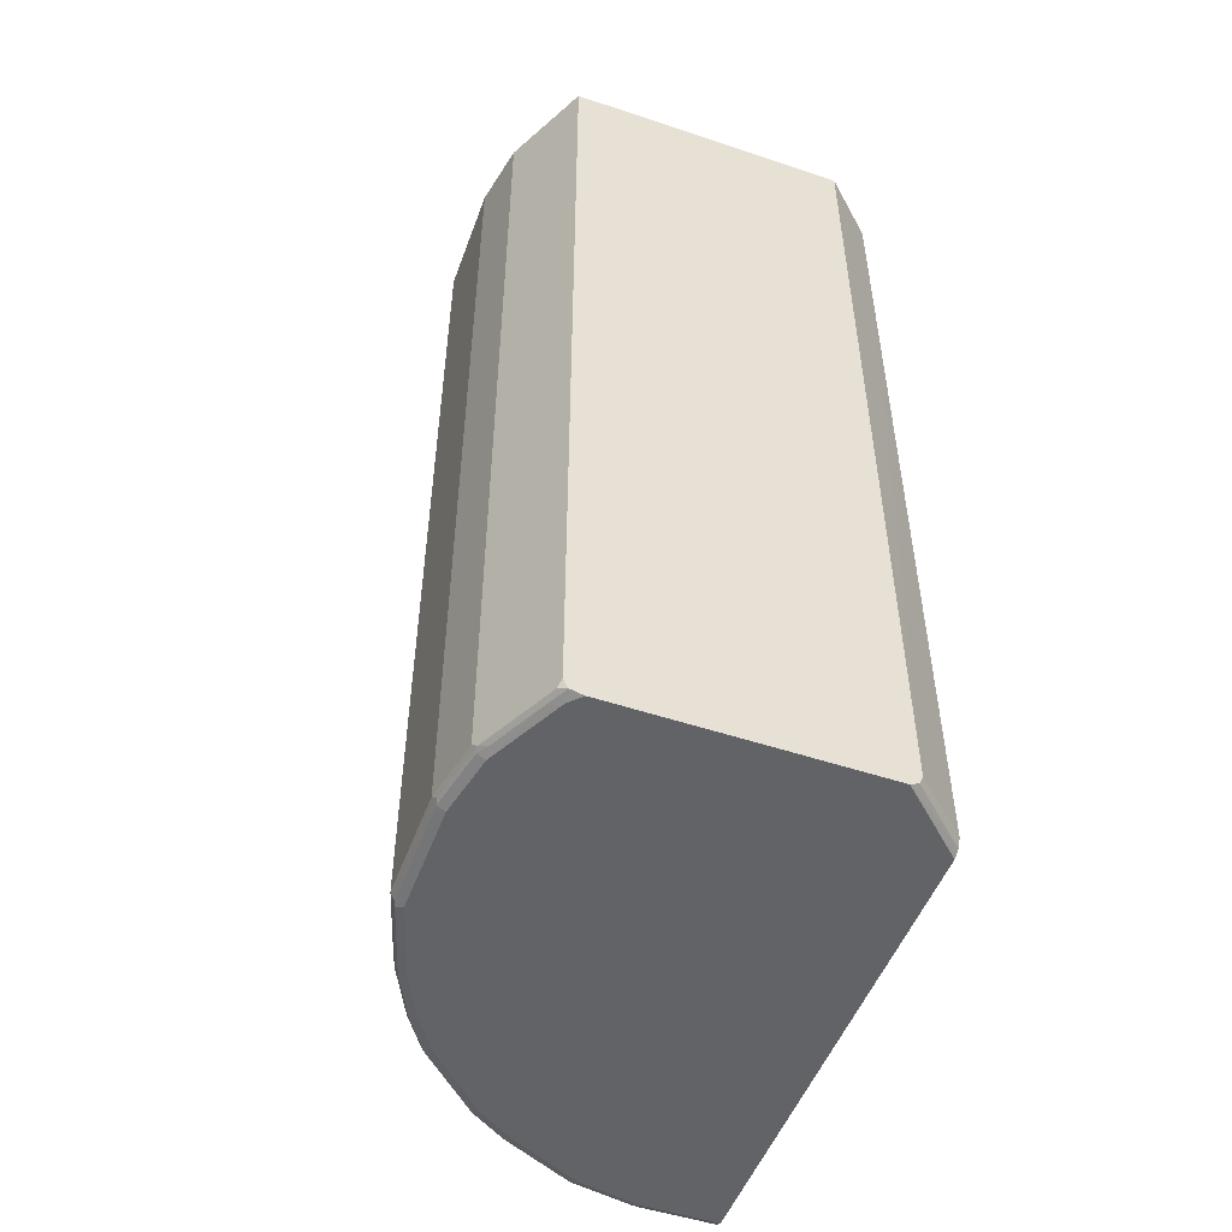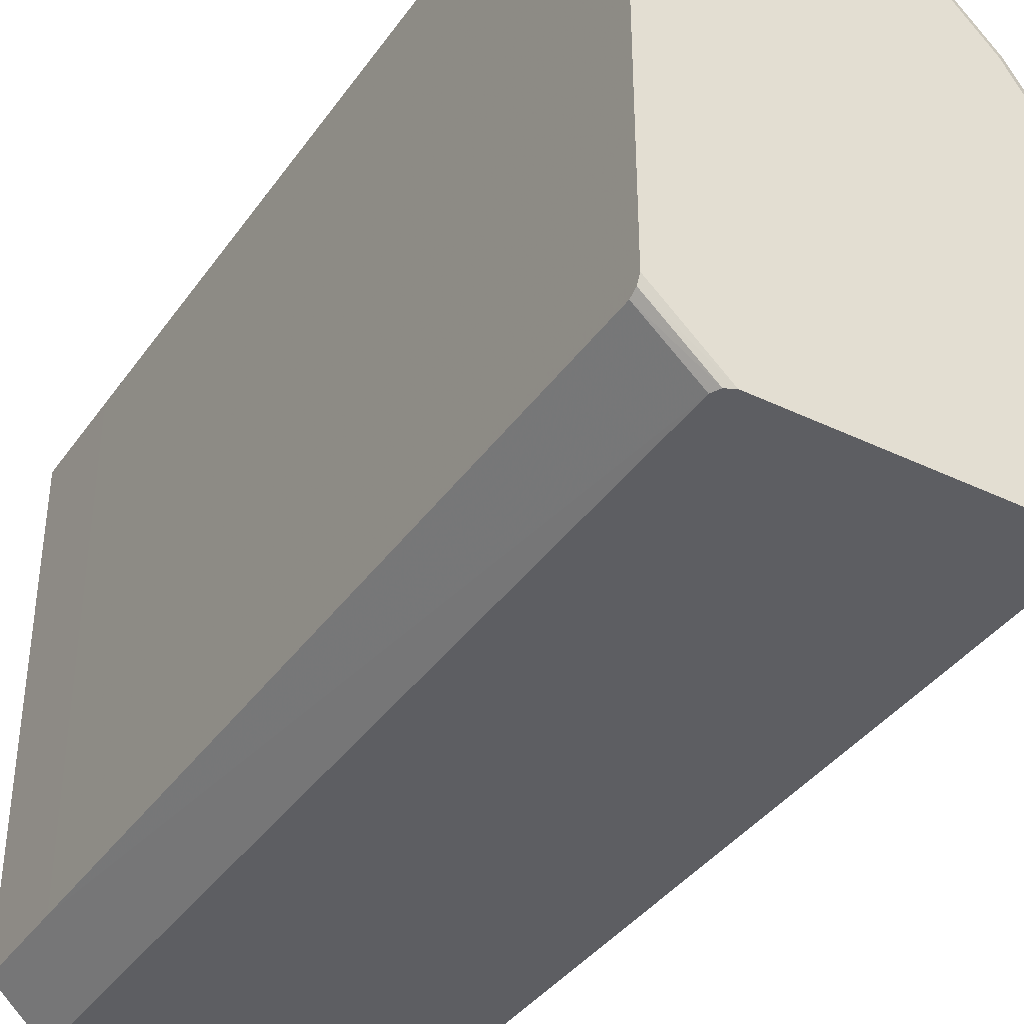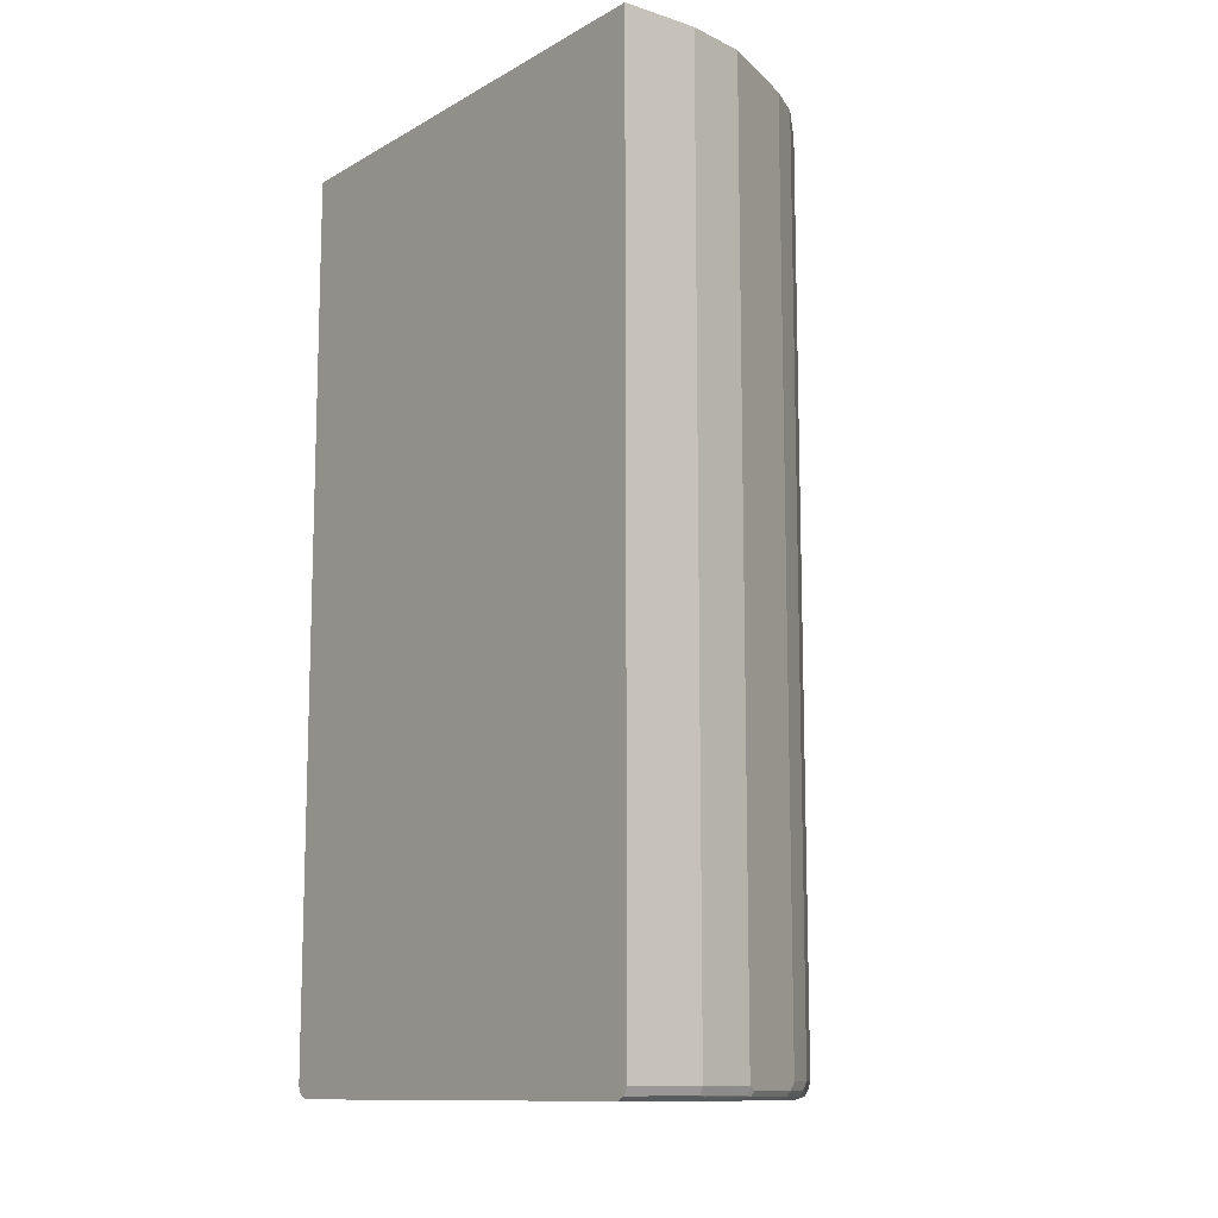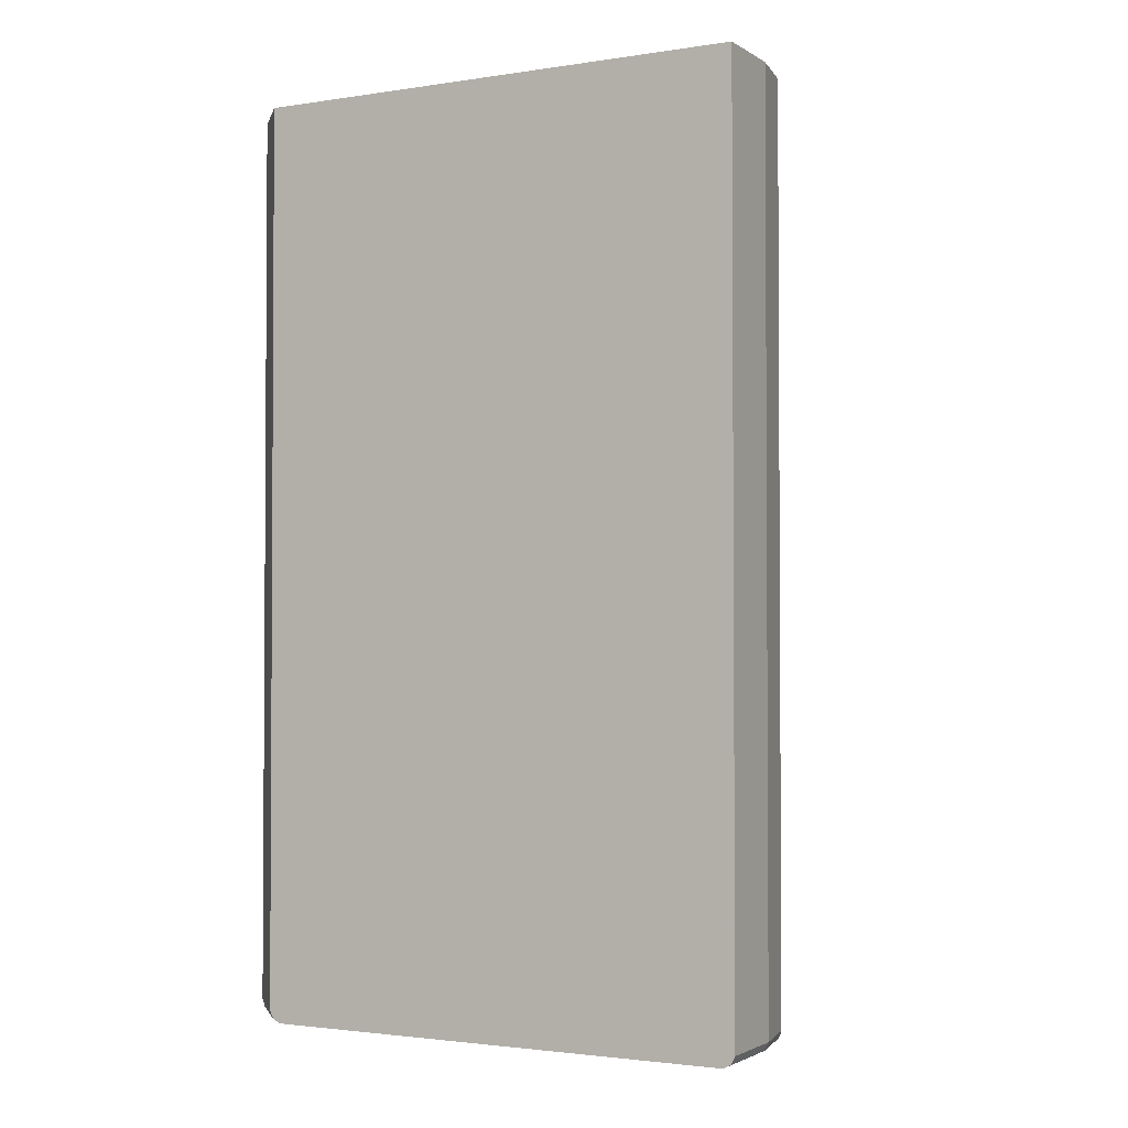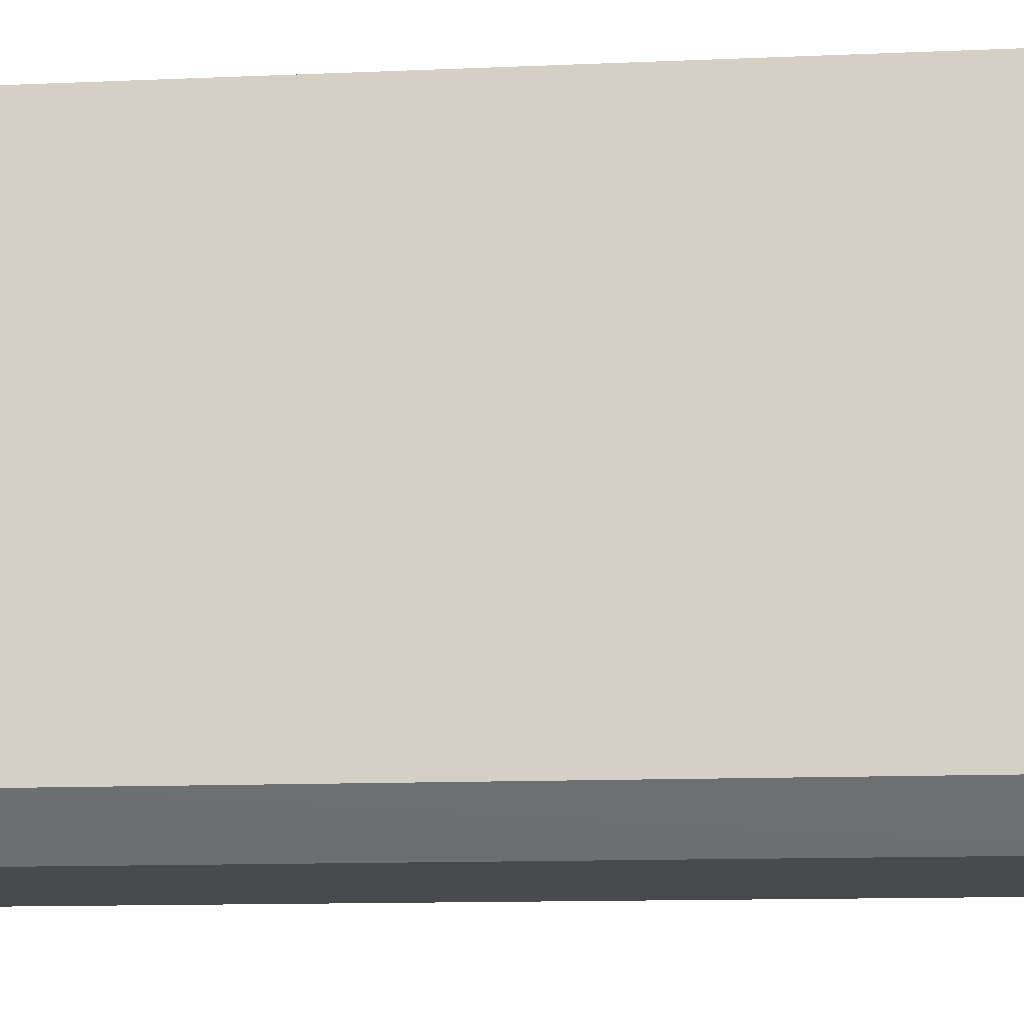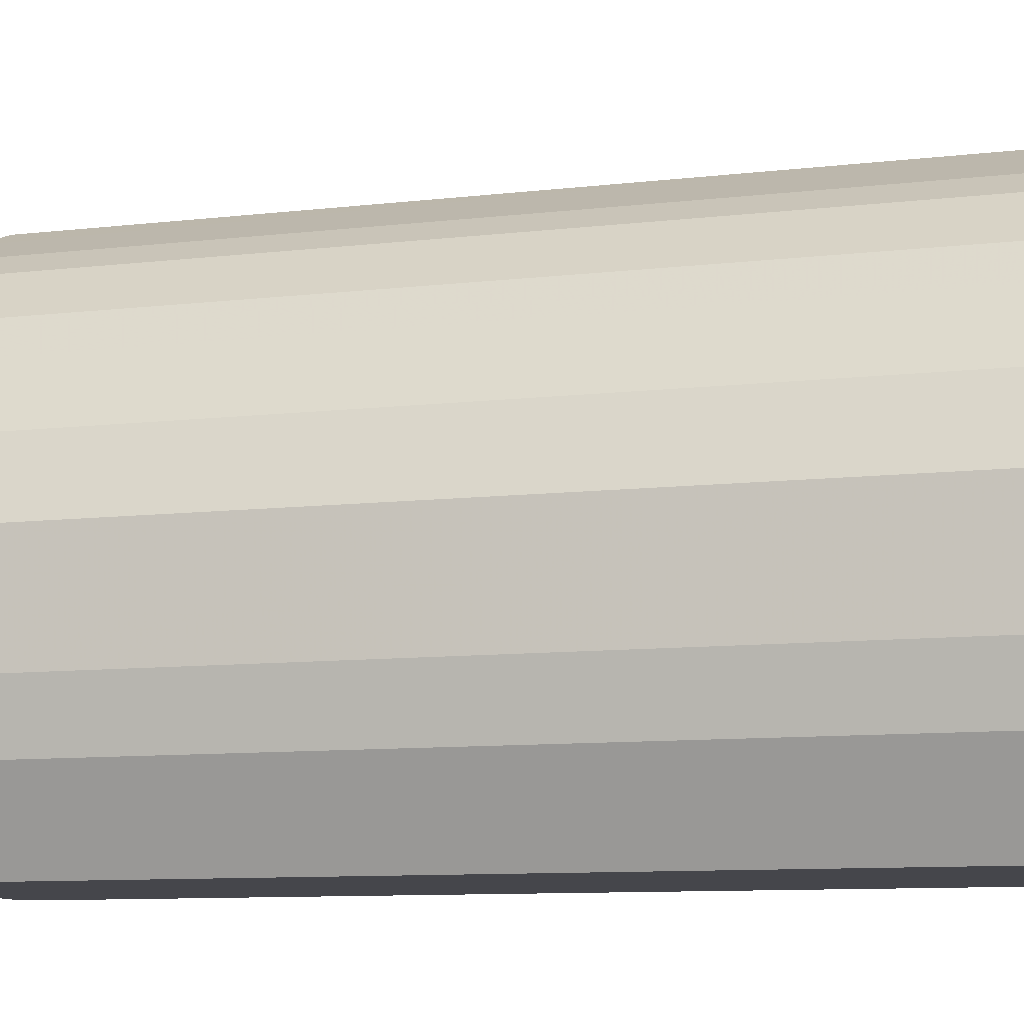
<metadata>
{"format":"obj","ext":"obj","renderer":"f3d","projection":"perspective","resolution":1024,"background":"white","views":[{"elev":-50.8,"azim":160.0,"up":"+Y"},{"elev":-38.4,"azim":-31.3,"up":"+Z"},{"elev":-11.8,"azim":-37.5,"up":"+Y"},{"elev":-2.2,"azim":-61.8,"up":"+Y"},{"elev":-13.0,"azim":-84.4,"up":"+Z"},{"elev":-10.0,"azim":106.7,"up":"+Z"}]}
</metadata>
<code>
v 0.4957 -0.7434 -0.03302
v 0.4915 -0.7517 -0.1899
v 0.4957 -0.7434 -0.1817
v 0.4791 -0.7434 -0.2643
v 0.475 -0.7517 -0.2726
v 0.4218 -0.7434 -0.379
v 0.4419 -0.7517 -0.3387
v 0.4316 -0.7559 -0.3469
v 0.4254 -0.7517 -0.3717
v 0.4163 -0.7553 -0.379
v 0.415 -0.7561 -0.379
v 0.3975 -0.76 -0.379
v 0.4131 -0.76 -0.3634
v 0.4626 -0.76 -0.2643
v 0.4791 -0.76 -0.1817
v 0.4736 -0.7545 -0.2643
v 0.4646 -0.7559 -0.2808
v 0.4901 -0.7545 -0.1817
v 0.4874 -0.7559 -0.02478
v 0.4791 -0.76 -0.03302
v 0.4461 -0.76 0.06602
v 0.4543 -0.7559 0.07434
v 0.4571 -0.749 0.07709
v 0.4213 -0.7559 0.1404
v 0.4131 -0.76 0.1321
v -0.03887 -0.76 -0.2974
v 0.04961 -0.76 -0.379
v 0.03308 -0.7434 -0.379
v 0.03857 -0.7545 -0.379
v -0.03887 -0.7434 -0.3139
v -0.03887 -0.7545 -0.3084
v -0.03982 0.3548 -0.3139
v 0.03304 0.5044 -0.379
v -0.03982 0.5044 -0.3139
v -0.03982 0.3548 0.38
v -0.03887 -0.76 0.3634
v 0.2478 -0.76 0.2974
v 0.1487 -0.76 0.347
v 0.06609 -0.76 0.3634
v 0.07436 -0.7559 0.3717
v 0.157 -0.7559 0.3552
v 0.19 -0.7559 0.3387
v 0.1598 -0.749 0.3579
v 0.1487 -0.7545 0.3579
v 0.1487 -0.7434 0.3634
v 0.1487 0.5044 0.3634
v 0.1928 -0.749 0.3415
v 0.2561 -0.7559 0.3056
v 0.2588 -0.749 0.3084
v 0.2698 -0.738 0.3029
v 0.3084 -0.749 0.2753
v 0.3056 -0.7559 0.2726
v 0.2974 -0.76 0.2643
v 0.347 -0.76 0.2148
v 0.38 -0.76 0.1817
v 0.3883 -0.7559 0.19
v 0.391 -0.749 0.1927
v 0.3359 -0.738 0.2533
v 0.3194 -0.738 0.2698
v 0.3194 0.3548 0.2698
v 0.3194 0.5044 0.2698
v 0.2698 0.3548 0.3029
v 0.2698 0.5044 0.3029
v 0.4186 0.5044 0.1541
v 0.3855 0.5044 0.2038
v 0.3855 -0.738 0.2038
v 0.4185 -0.738 0.1541
v 0.424 -0.749 0.1431
v 0.4626 0.5044 0.06602
v 0.4626 -0.7434 0.06602
v 0.4901 -0.749 -0.02203
v 0.4901 -0.7545 -0.03302
v 0.4957 0.5044 -0.03302
v 0.4957 0.5044 -0.1817
v 0.4791 0.5044 -0.2643
v 0.4218 0.5044 -0.379
v -0.03982 0.5044 0.38
v 0.06612 0.5044 0.38
v 0.06609 -0.7434 0.38
v -0.03887 -0.7434 0.38
v 0.06609 -0.7545 0.3744
v -0.03887 -0.7545 0.3744
f 65 61 58
f 65 58 66
f 23 68 24
f 57 66 58
f 57 67 66
f 57 68 67
f 57 24 68
f 67 68 23
f 56 25 24
f 67 64 66
f 23 70 69
f 23 1 70
f 71 1 23
f 71 19 1
f 65 66 64
f 71 23 19
f 67 23 64
f 65 64 61
f 57 56 24
f 63 62 61
f 72 1 19
f 52 56 57
f 52 54 56
f 51 52 57
f 51 57 58
f 59 51 58
f 59 50 51
f 61 64 46
f 59 60 50
f 60 58 61
f 60 61 50
f 50 61 62
f 47 50 62
f 47 62 46
f 63 46 62
f 63 61 46
f 59 58 60
f 72 2 1
f 35 77 34
f 72 19 18
f 78 79 45
f 78 77 79
f 79 77 35
f 80 79 35
f 81 79 80
f 44 79 81
f 44 45 79
f 78 45 46
f 44 81 41
f 82 40 81
f 82 36 40
f 82 35 36
f 82 80 35
f 82 81 80
f 28 33 10
f 55 25 56
f 41 81 40
f 78 46 77
f 46 64 77
f 69 70 73
f 18 5 2
f 1 73 70
f 1 3 73
f 74 73 3
f 74 75 73
f 74 4 75
f 74 3 4
f 6 75 4
f 6 76 75
f 6 10 76
f 33 76 10
f 33 34 76
f 76 34 73
f 75 76 73
f 77 73 34
f 64 73 77
f 69 73 64
f 72 18 2
f 55 56 54
f 23 69 64
f 54 37 25
f 18 16 5
f 15 16 18
f 15 18 19
f 20 15 19
f 20 21 15
f 20 22 21
f 20 19 22
f 17 5 16
f 22 19 23
f 22 24 25
f 21 22 25
f 21 25 15
f 15 25 13
f 13 25 26
f 27 13 26
f 12 13 27
f 22 23 24
f 14 8 17
f 14 17 16
f 14 16 15
f 55 54 25
f 2 3 1
f 2 4 3
f 5 4 2
f 5 6 4
f 5 7 6
f 8 7 5
f 9 7 8
f 9 6 7
f 9 10 6
f 9 8 10
f 11 10 8
f 11 12 10
f 11 13 12
f 11 8 13
f 14 13 8
f 14 15 13
f 12 27 10
f 27 28 10
f 8 5 17
f 29 30 28
f 43 44 41
f 43 45 44
f 43 46 45
f 43 47 46
f 43 42 47
f 49 47 48
f 49 50 47
f 49 51 50
f 49 48 51
f 48 52 51
f 48 37 52
f 48 42 37
f 42 38 37
f 53 52 37
f 53 54 52
f 29 28 27
f 53 37 54
f 43 41 42
f 41 38 42
f 48 47 42
f 29 27 31
f 29 31 30
f 39 38 41
f 27 26 31
f 32 31 26
f 32 30 31
f 32 28 30
f 32 34 33
f 32 35 34
f 32 33 28
f 26 36 35
f 26 25 36
f 37 36 25
f 38 36 37
f 39 36 38
f 39 40 36
f 39 41 40
f 32 26 35

</code>
